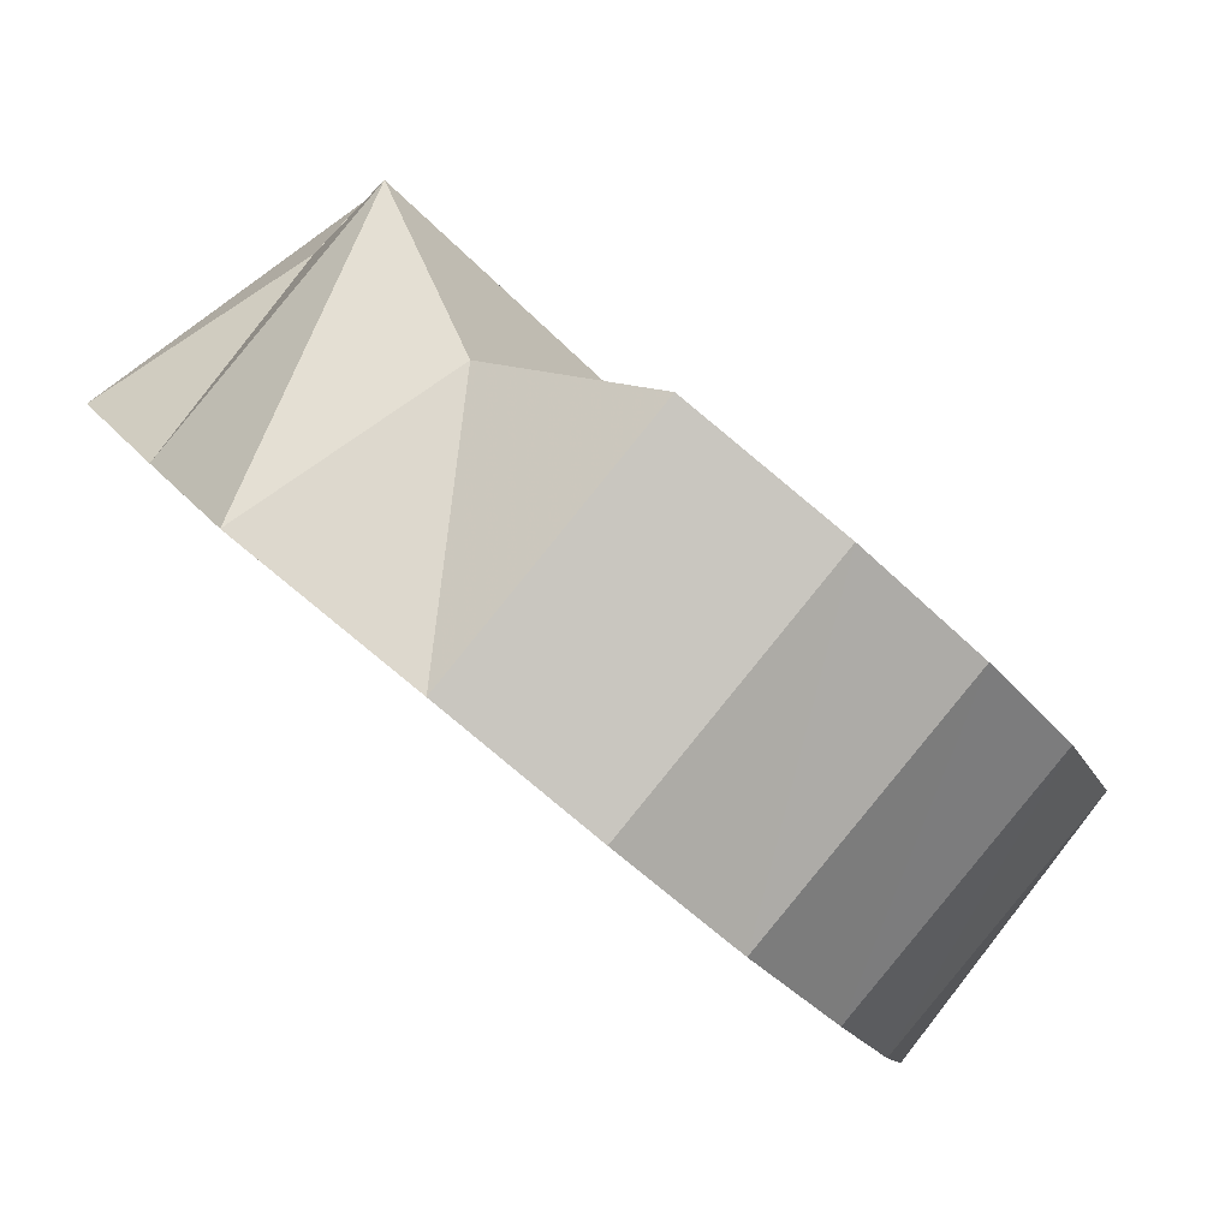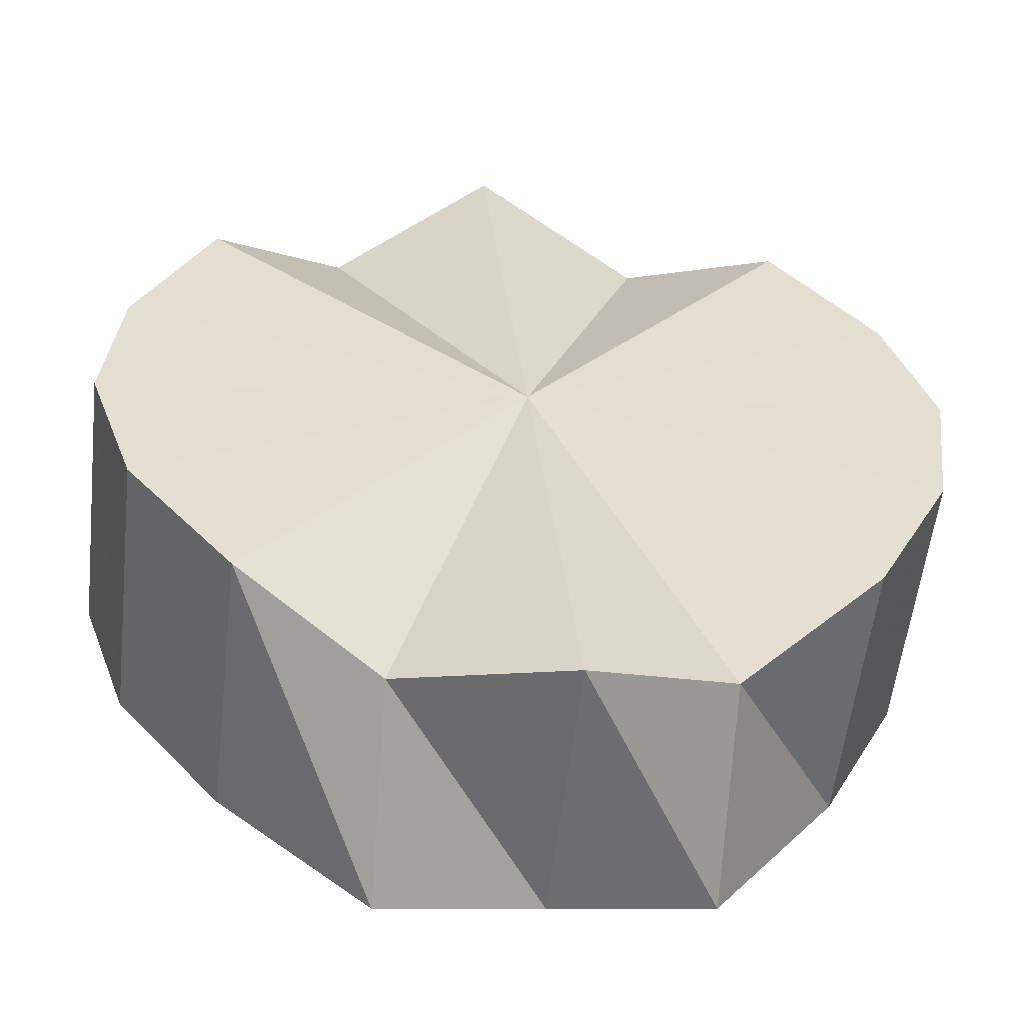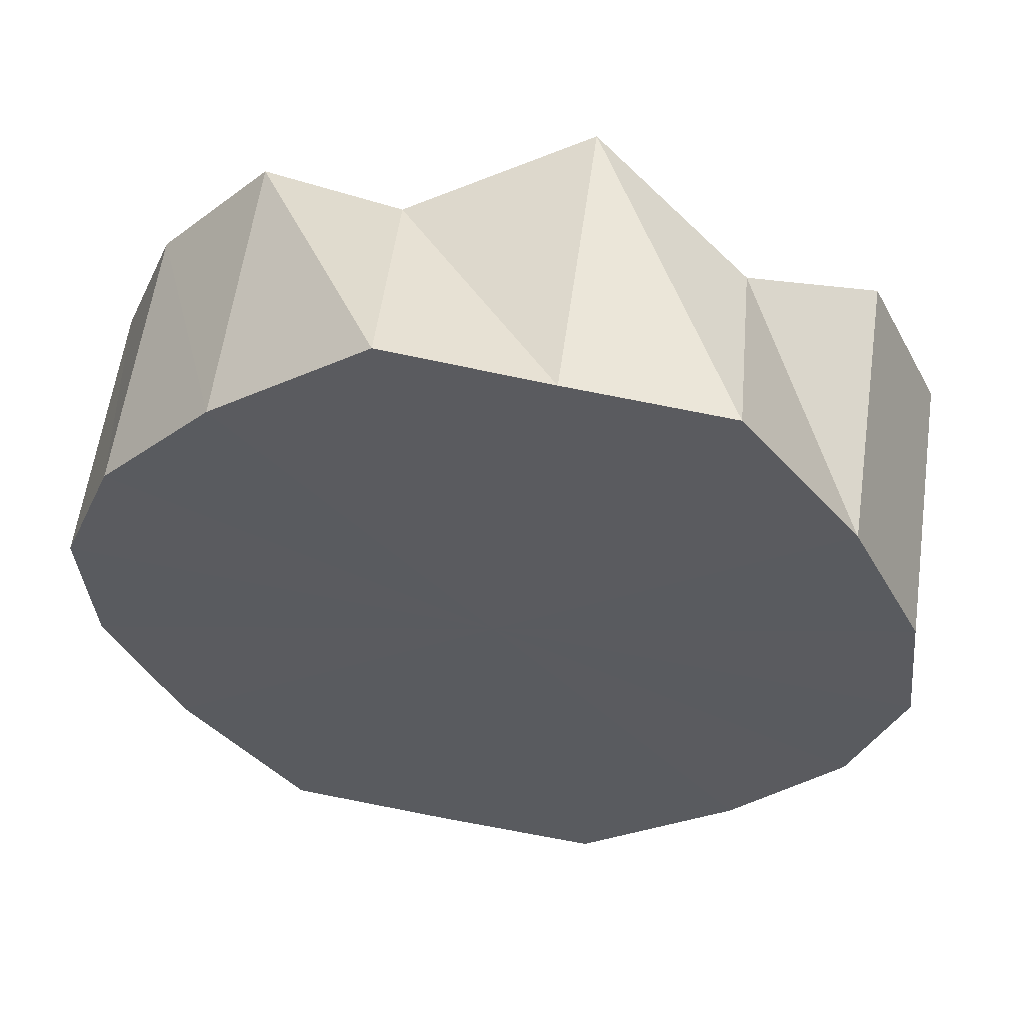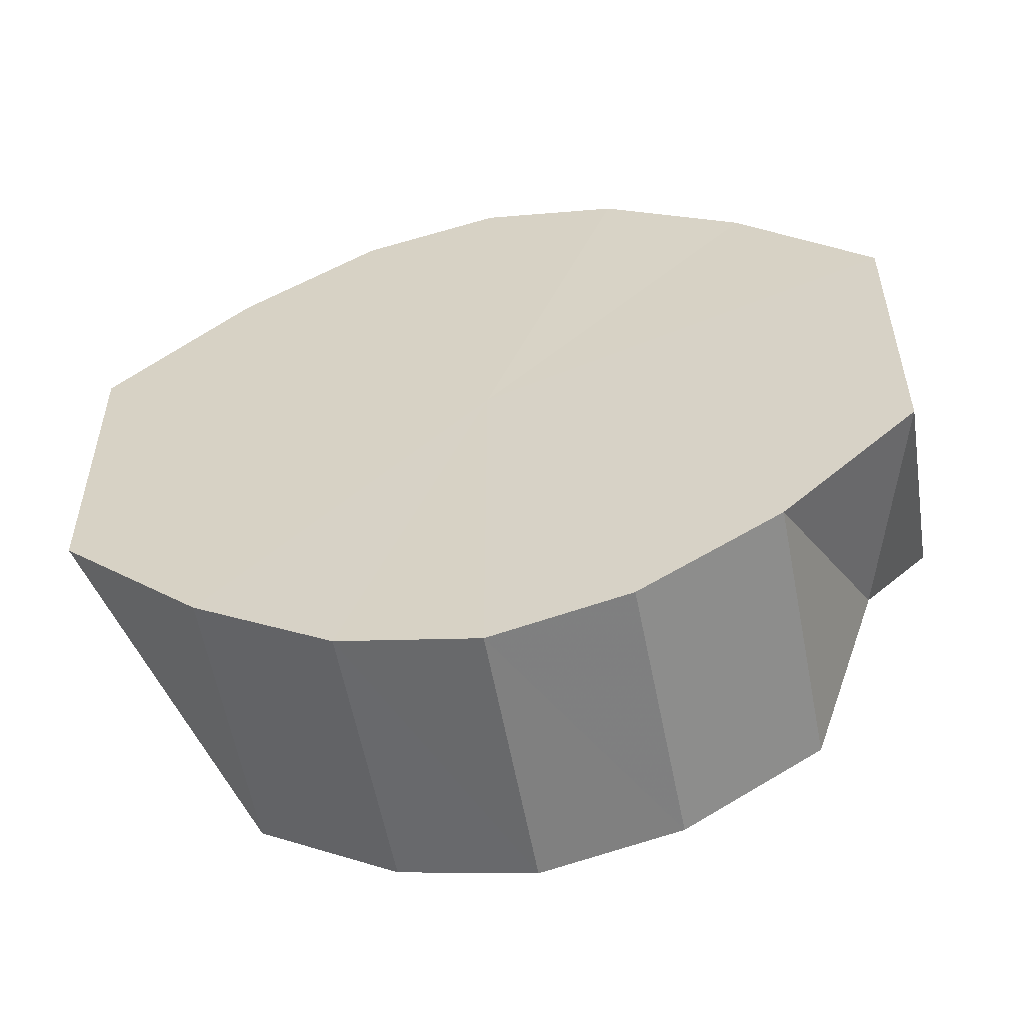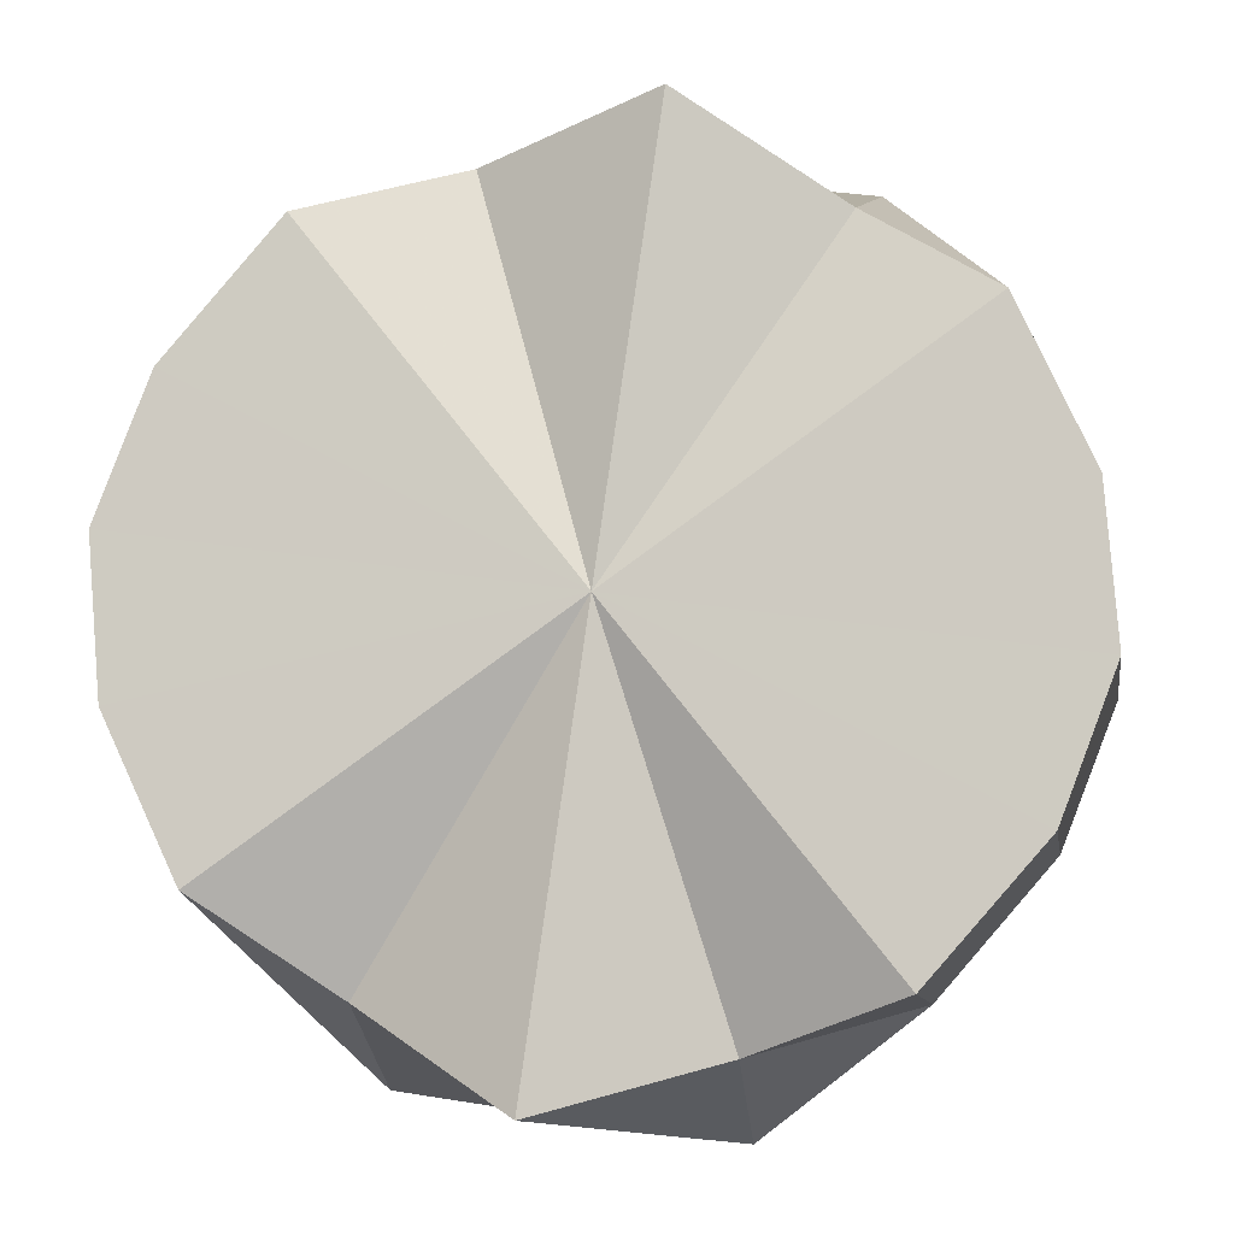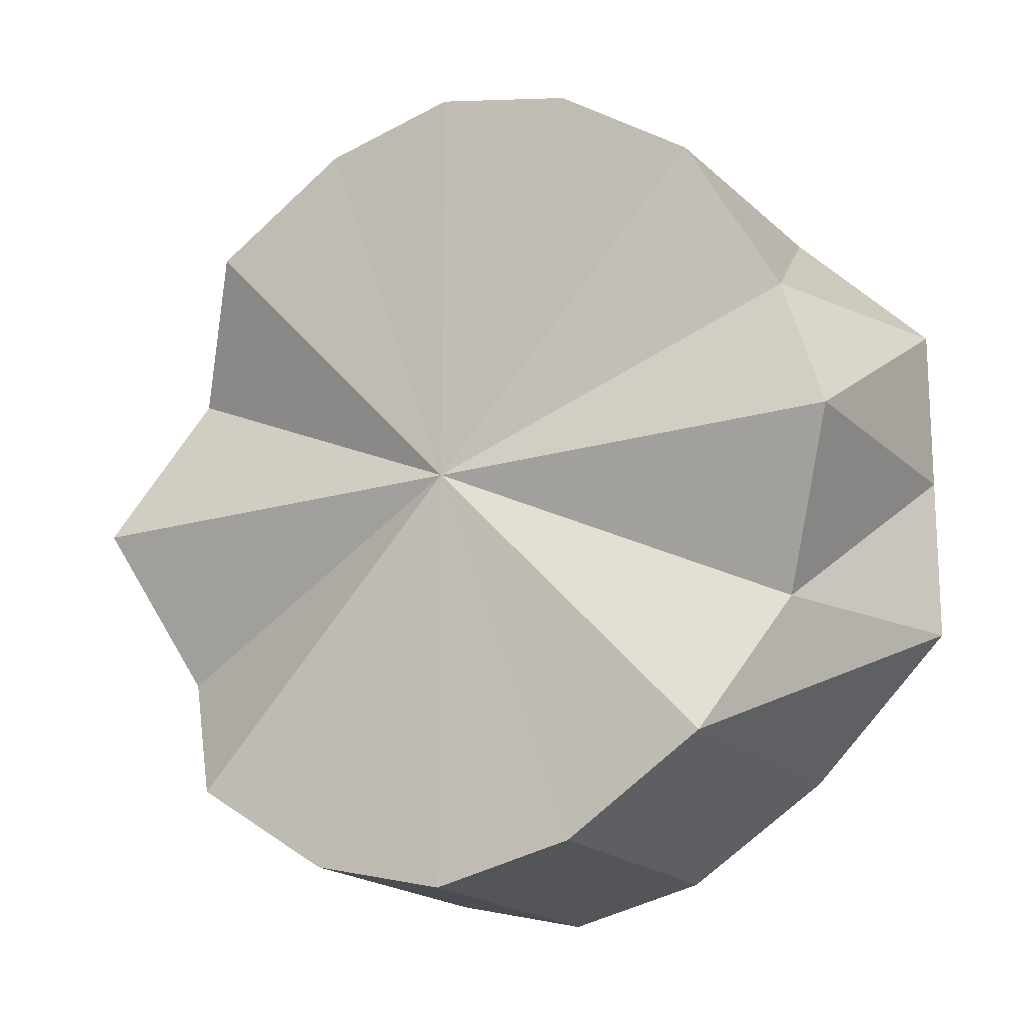
<metadata>
{"format":"obj","ext":"obj","renderer":"f3d","projection":"perspective","resolution":1024,"background":"white","views":[{"elev":22.0,"azim":153.8,"up":"+Y"},{"elev":-9.0,"azim":-99.0,"up":"+Y"},{"elev":-77.9,"azim":-101.1,"up":"+Y"},{"elev":-57.1,"azim":55.9,"up":"+Z"},{"elev":37.1,"azim":-78.5,"up":"+Y"},{"elev":-18.1,"azim":-104.8,"up":"+Z"}]}
</metadata>
<code>
o 26312
v 2244 1878 8.95
v 2244 1878 8.966
v 2244 1878 8.95
v 2244 1878 8.98
v 2244 1878 8.966
v 2244 1878 8.966
v 2244 1878 8.95
v 2244 1878 8.989
v 2244 1878 8.98
v 2244 1878 8.992
v 2244 1878 8.989
v 2244 1878 8.989
v 2244 1878 8.992
v 2244 1878 8.98
v 2244 1878 8.989
v 2244 1878 8.966
v 2244 1878 8.98
v 2244 1878 8.95
v 2244 1878 8.966
v 2244 1878 8.966
v 2244 1878 8.934
v 2244 1878 8.95
v 2244 1878 8.934
v 2244 1878 8.95
v 2244 1878 8.92
v 2244 1878 8.934
v 2244 1878 8.934
v 2244 1878 8.911
v 2244 1878 8.92
v 2244 1878 8.908
v 2244 1878 8.911
v 2244 1878 8.911
v 2244 1878 8.908
v 2244 1878 8.92
v 2244 1878 8.911
v 2244 1878 8.934
v 2244 1878 8.92
v 2244 1878 8.934
v 2244 1878 8.934
v 2244 1878 8.966
v 2244 1878 8.95
v 2244 1878 8.911
v 2244 1878 8.92
v 2244 1878 8.908
v 2244 1878 8.911
v 2244 1878 8.92
v 2244 1878 8.934
v 2244 1878 8.989
v 2244 1878 8.98
v 2244 1878 8.992
v 2244 1878 8.989
v 2244 1878 8.98
v 2244 1878 8.966
v 2244 1878 8.966
v 2244 1878 8.98
v 2244 1878 8.98
v 2244 1878 8.989
v 2244 1878 8.989
v 2244 1878 8.992
v 2244 1878 8.992
v 2244 1878 8.989
v 2244 1878 8.989
v 2244 1878 8.98
v 2244 1878 8.98
v 2244 1878 8.966
v 2244 1878 8.95
v 2244 1878 8.95
v 2244 1878 8.934
v 2244 1878 8.92
v 2244 1878 8.92
v 2244 1878 8.911
v 2244 1878 8.911
v 2244 1878 8.908
v 2244 1878 8.908
v 2244 1878 8.911
v 2244 1878 8.911
v 2244 1878 8.92
v 2244 1878 8.92
v 2244 1878 8.934
v 2244 1878 8.95
v 2244 1878 8.95
v 2244 1878 8.95
v 2244 1878 8.966
v 2244 1878 8.95
v 2244 1878 8.98
v 2244 1878 8.934
v 2244 1878 8.989
v 2244 1878 8.92
v 2244 1878 8.992
v 2244 1878 8.911
v 2244 1878 8.989
v 2244 1878 8.908
v 2244 1878 8.98
v 2244 1878 8.911
v 2244 1878 8.966
v 2244 1878 8.92
v 2244 1878 8.95
v 2244 1878 8.934
f 1 2 3
f 2 4 5
f 3 6 5
f 7 3 5
f 4 8 9
f 8 10 11
f 10 12 13
f 12 14 15
f 14 16 17
f 16 18 19
f 17 20 19
f 7 17 19
f 18 21 22
f 7 23 24
f 21 25 26
f 22 27 26
f 7 22 26
f 25 28 29
f 28 30 31
f 30 32 33
f 32 34 35
f 34 36 37
f 36 1 38
f 37 39 38
f 7 37 38
f 7 40 41
f 7 42 43
f 7 44 42
f 7 45 44
f 7 46 45
f 7 47 46
f 7 48 49
f 7 50 48
f 7 51 50
f 7 52 51
f 7 53 52
f 54 55 56
f 56 57 58
f 58 59 60
f 60 61 62
f 62 63 64
f 65 66 67
f 68 69 70
f 70 71 72
f 72 73 74
f 74 75 76
f 76 77 78
f 79 80 81
f 82 83 84
f 82 85 83
f 82 84 86
f 82 87 85
f 82 86 88
f 82 89 87
f 82 88 90
f 82 91 89
f 82 90 92
f 82 93 91
f 82 92 94
f 82 95 93
f 82 94 96
f 82 97 95
f 82 96 98
f 82 98 97

</code>
